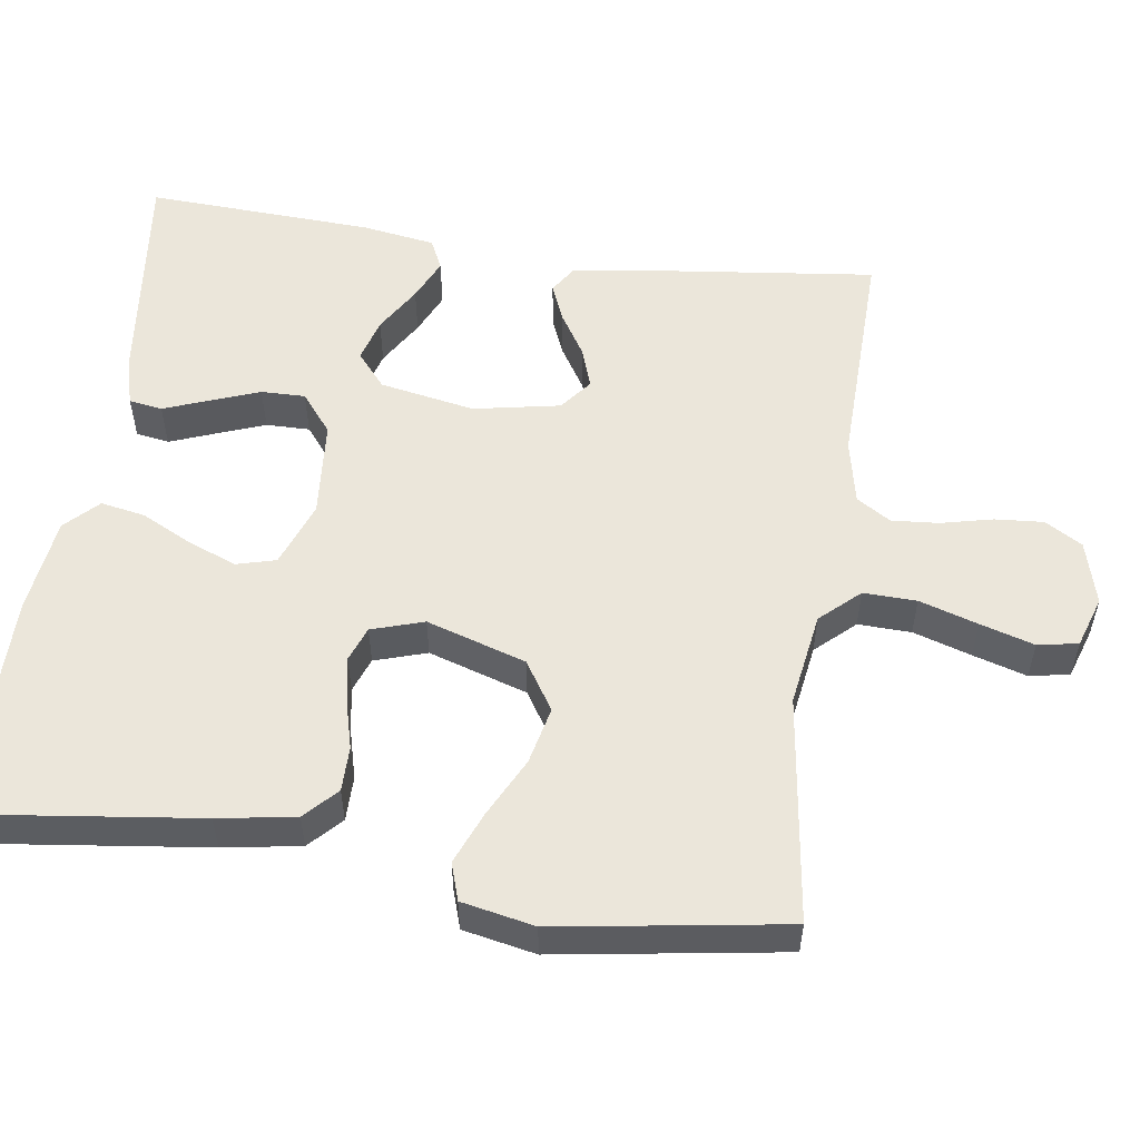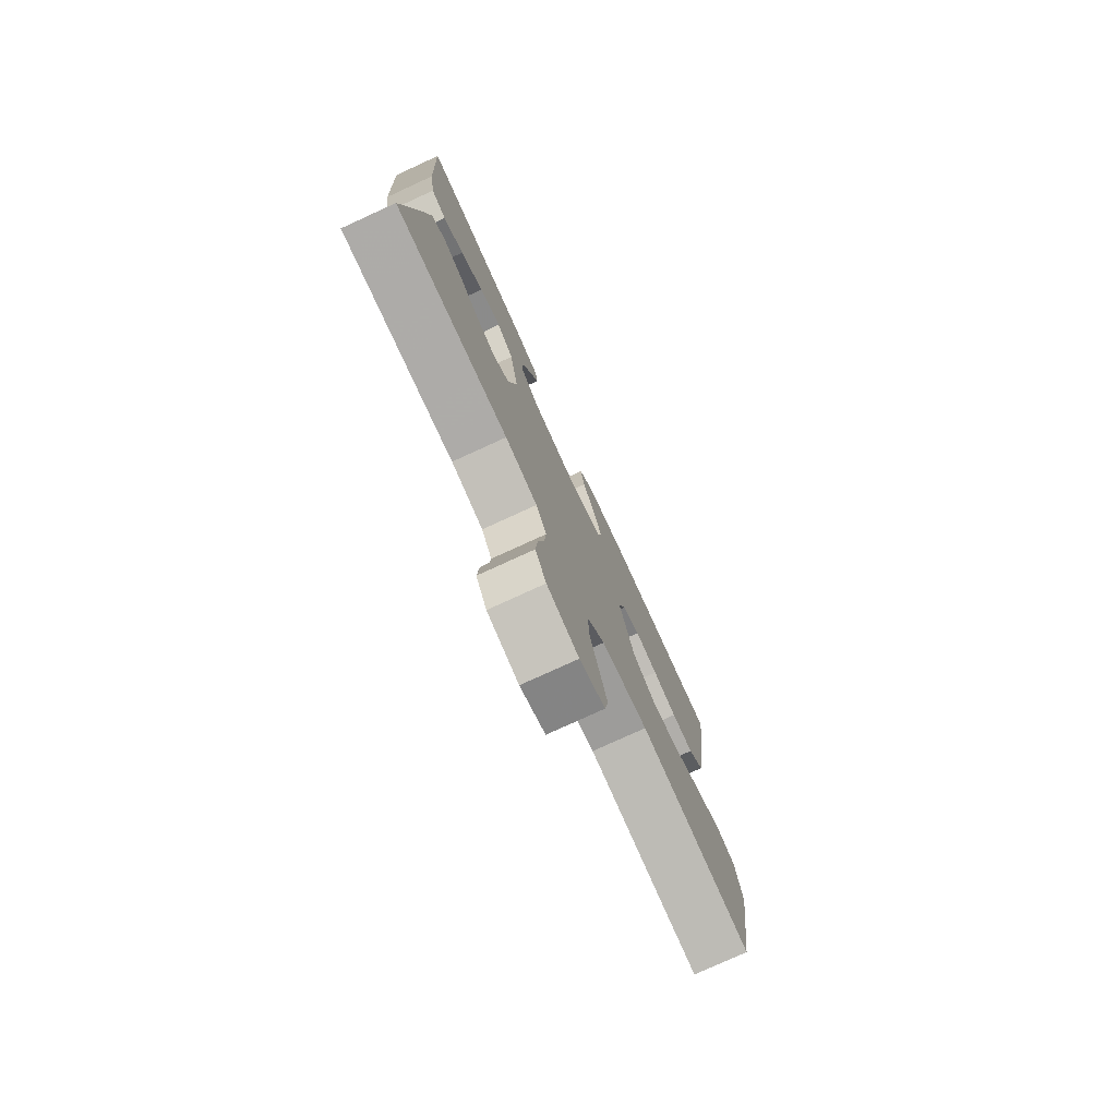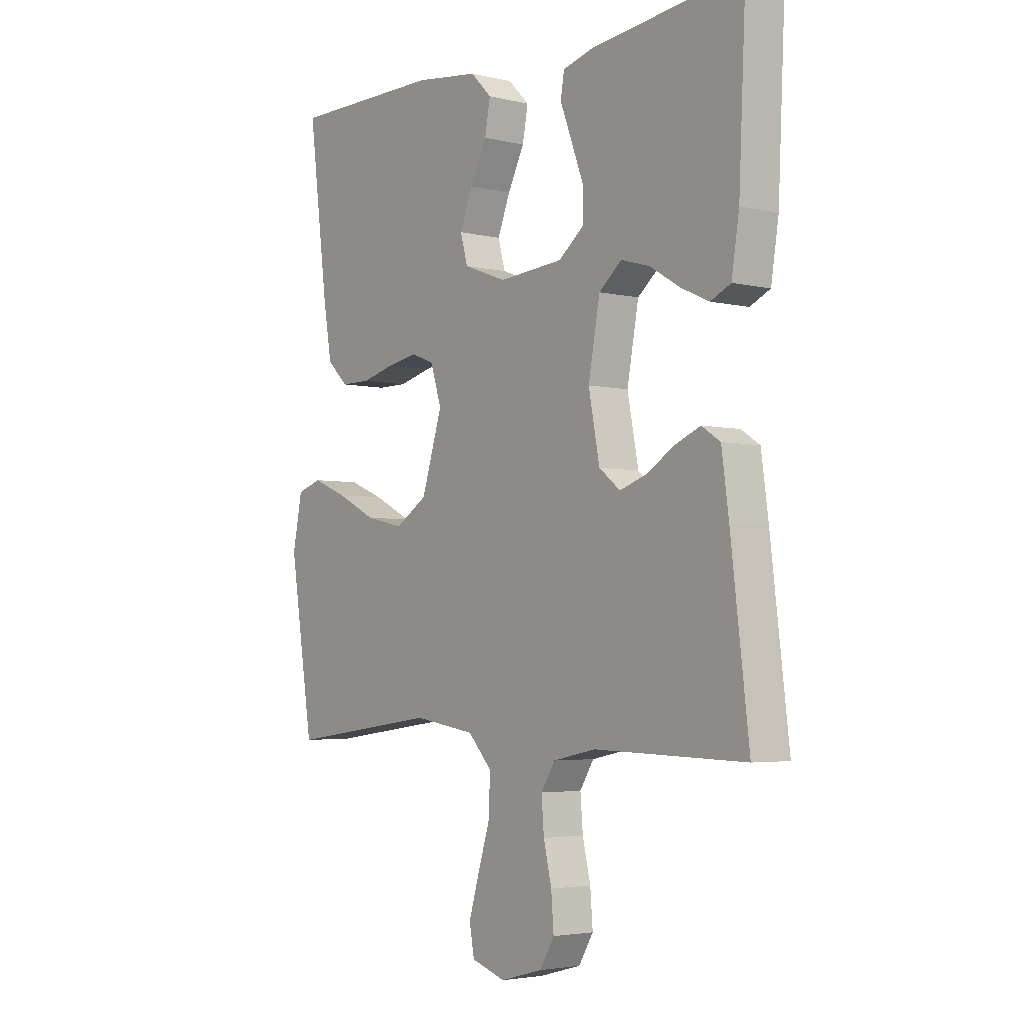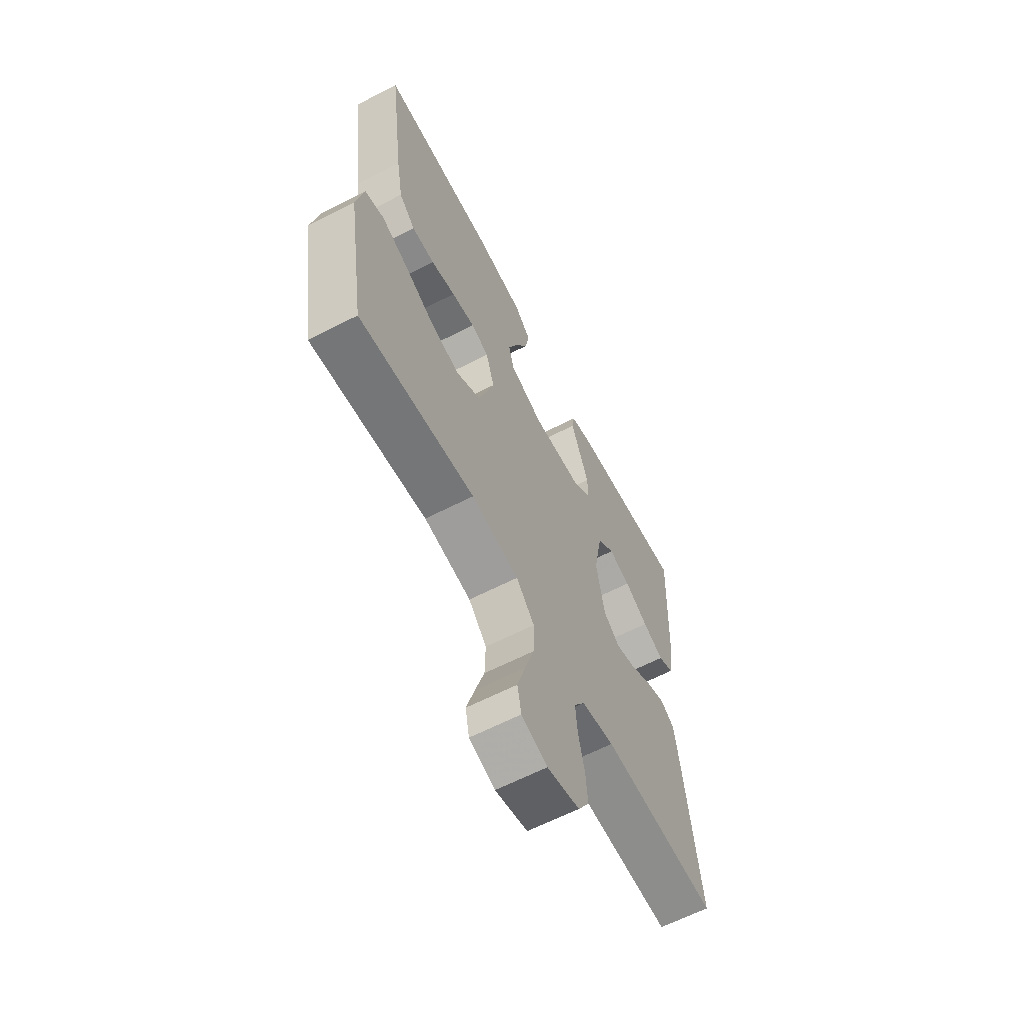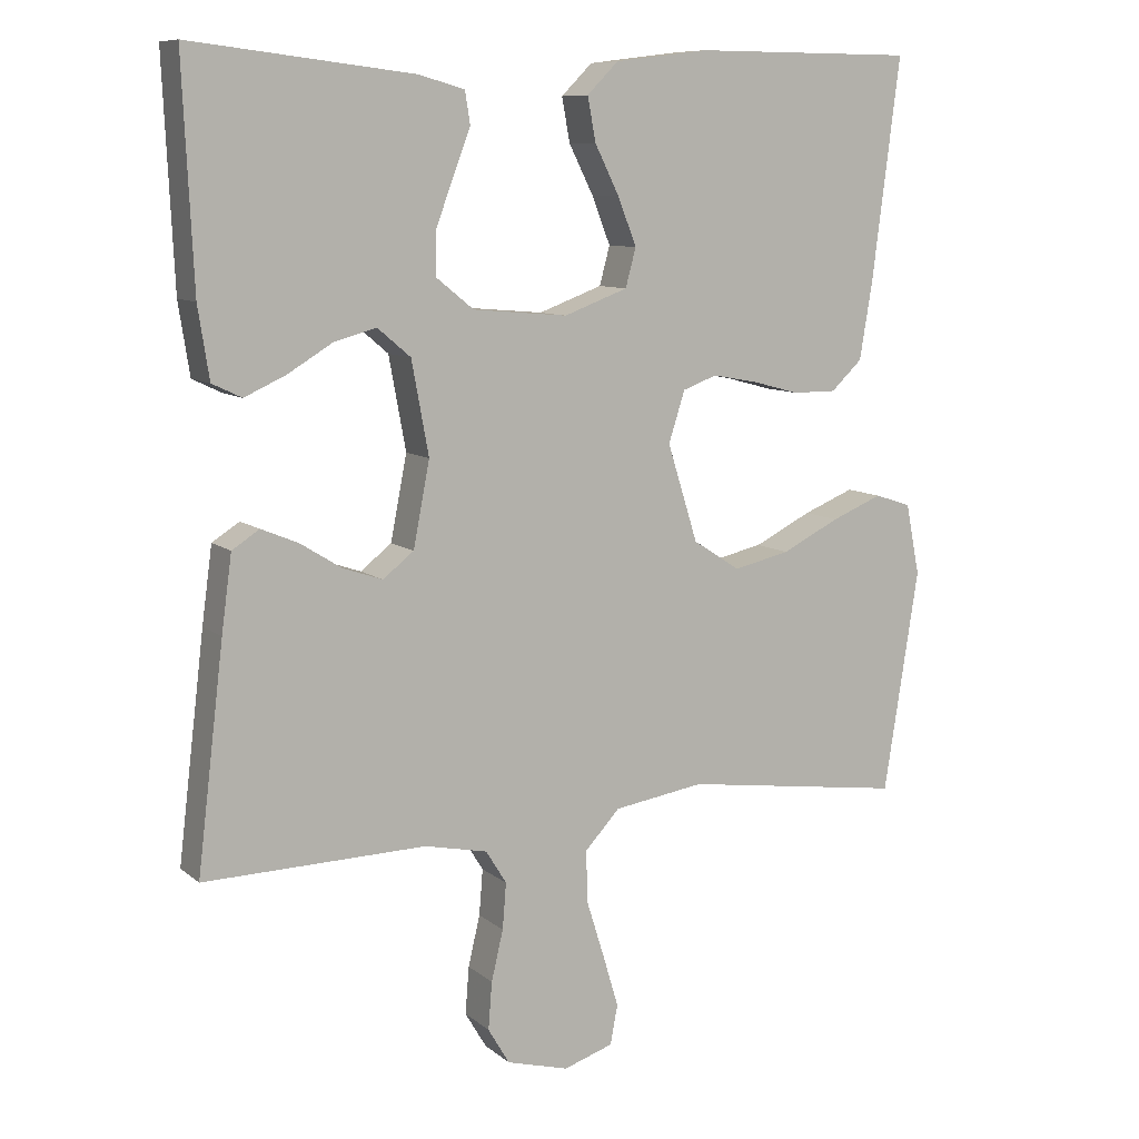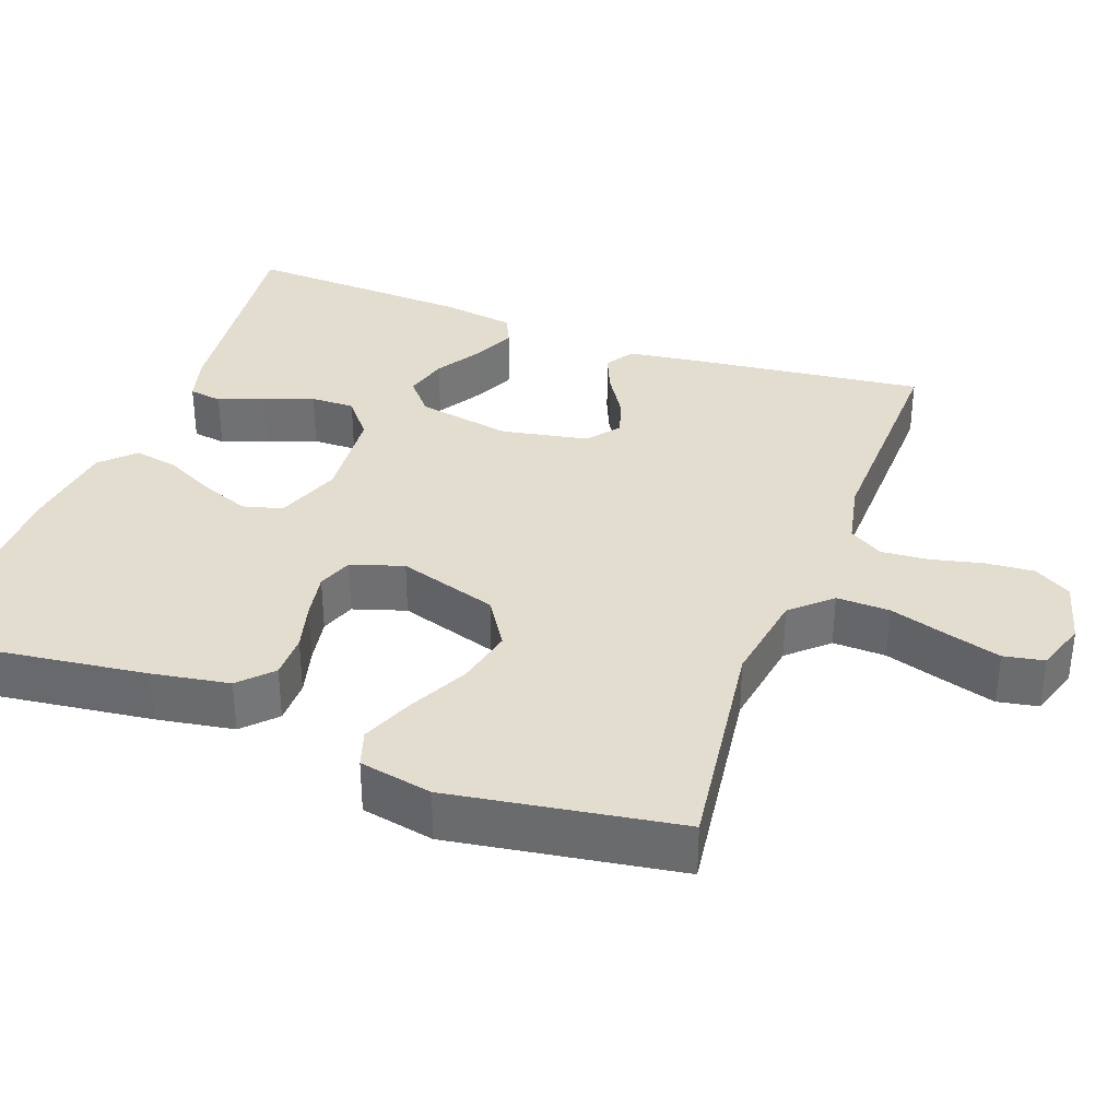
<metadata>
{"format":"obj","ext":"obj","renderer":"f3d","projection":"perspective","resolution":1024,"background":"white","views":[{"elev":54.7,"azim":98.3,"up":"+Y"},{"elev":-77.7,"azim":-65.4,"up":"+Z"},{"elev":-3.7,"azim":-128.2,"up":"+Z"},{"elev":-63.3,"azim":117.4,"up":"+Z"},{"elev":9.3,"azim":-27.5,"up":"+Z"},{"elev":35.0,"azim":110.2,"up":"+Y"}]}
</metadata>
<code>
v -0.5 0.07 -0.5
v -0.464 0.07 -0.2
v -0.45 0.07 -0.097
v -0.413 0.07 -0.073
v -0.363 0.07 -0.094
v -0.307 0.07 -0.129
v -0.254 0.07 -0.147
v -0.212 0.07 -0.114
v -0.19 0.07 0
v -0.213 0.07 0.125
v -0.258 0.07 0.163
v -0.315 0.07 0.147
v -0.376 0.07 0.11
v -0.431 0.07 0.085
v -0.471 0.07 0.104
v -0.486 0.07 0.2
v -0.5 0.07 0.5
v -0.2 0.07 0.465
v -0.138 0.07 0.448
v -0.131 0.07 0.404
v -0.154 0.07 0.344
v -0.178 0.07 0.28
v -0.179 0.07 0.222
v -0.128 0.07 0.181
v 0 0.07 0.17
v 0.086 0.07 0.202
v 0.1 0.07 0.254
v 0.075 0.07 0.318
v 0.042 0.07 0.384
v 0.031 0.07 0.443
v 0.073 0.07 0.485
v 0.2 0.07 0.501
v 0.5 0.07 0.5
v 0.462 0.07 0.2
v 0.445 0.07 0.098
v 0.403 0.07 0.058
v 0.344 0.07 0.058
v 0.28 0.07 0.075
v 0.219 0.07 0.086
v 0.173 0.07 0.069
v 0.151 0.07 0
v 0.192 0.07 -0.131
v 0.256 0.07 -0.172
v 0.332 0.07 -0.155
v 0.41 0.07 -0.116
v 0.479 0.07 -0.088
v 0.528 0.07 -0.104
v 0.547 0.07 -0.2
v 0.5 0.07 -0.5
v 0.2 0.07 -0.459
v 0.077 0.07 -0.478
v 0.03 0.07 -0.529
v 0.032 0.07 -0.599
v 0.056 0.07 -0.676
v 0.077 0.07 -0.747
v 0.067 0.07 -0.8
v 0 0.07 -0.822
v -0.084 0.07 -0.799
v -0.113 0.07 -0.75
v -0.108 0.07 -0.686
v -0.092 0.07 -0.618
v -0.087 0.07 -0.556
v -0.115 0.07 -0.511
v -0.2 0.07 -0.493
v -0.5 0 -0.5
v -0.464 0 -0.2
v -0.45 0 -0.097
v -0.413 0 -0.073
v -0.363 0 -0.094
v -0.307 0 -0.129
v -0.254 0 -0.147
v -0.212 0 -0.114
v -0.19 0 0
v -0.213 0 0.125
v -0.258 0 0.163
v -0.315 0 0.147
v -0.376 0 0.11
v -0.431 0 0.085
v -0.471 0 0.104
v -0.486 0 0.2
v -0.5 0 0.5
v -0.2 0 0.465
v -0.138 0 0.448
v -0.131 0 0.404
v -0.154 0 0.344
v -0.178 0 0.28
v -0.179 0 0.222
v -0.128 0 0.181
v 0 0 0.17
v 0.086 0 0.202
v 0.1 0 0.254
v 0.075 0 0.318
v 0.042 0 0.384
v 0.031 0 0.443
v 0.073 0 0.485
v 0.2 0 0.501
v 0.5 0 0.5
v 0.462 0 0.2
v 0.445 0 0.098
v 0.403 0 0.058
v 0.344 0 0.058
v 0.28 0 0.075
v 0.219 0 0.086
v 0.173 0 0.069
v 0.151 0 0
v 0.192 0 -0.131
v 0.256 0 -0.172
v 0.332 0 -0.155
v 0.41 0 -0.116
v 0.479 0 -0.088
v 0.528 0 -0.104
v 0.547 0 -0.2
v 0.5 0 -0.5
v 0.2 0 -0.459
v 0.077 0 -0.478
v 0.03 0 -0.529
v 0.032 0 -0.599
v 0.056 0 -0.676
v 0.077 0 -0.747
v 0.067 0 -0.8
v 0 0 -0.822
v -0.084 0 -0.799
v -0.113 0 -0.75
v -0.108 0 -0.686
v -0.092 0 -0.618
v -0.087 0 -0.556
v -0.115 0 -0.511
v -0.2 0 -0.493
f 59 60 61
f 58 59 61
f 57 58 61
f 56 57 61
f 55 56 61
f 54 55 61
f 53 54 61
f 52 53 61 62
f 51 52 62 63
f 48 49 50
f 47 48 50
f 46 47 50
f 45 46 50
f 44 45 50
f 43 44 50 51
f 51 63 64
f 43 51 64
f 42 43 64
f 36 37 38
f 35 36 38
f 34 35 38
f 33 34 38
f 32 33 38
f 31 32 38
f 30 31 38
f 29 30 38
f 28 29 38
f 27 28 38 39
f 26 27 39 40
f 19 20 21
f 18 19 21
f 17 18 21
f 16 17 21
f 15 16 21
f 14 15 21
f 13 14 21
f 12 13 21
f 11 12 21 22
f 10 11 22 23
f 4 5 6
f 3 4 6
f 2 3 6
f 1 2 6
f 64 1 6
f 64 6 7
f 64 7 8
f 42 64 8
f 41 42 8
f 41 8 9
f 40 41 9
f 26 40 9
f 25 26 9
f 24 25 9 10
f 10 23 24
f 125 124 123
f 125 123 122
f 125 122 121
f 125 121 120
f 125 120 119
f 125 119 118
f 125 118 117
f 126 125 117 116
f 127 126 116 115
f 114 113 112
f 114 112 111
f 114 111 110
f 114 110 109
f 114 109 108
f 115 114 108 107
f 128 127 115
f 128 115 107
f 128 107 106
f 102 101 100
f 102 100 99
f 102 99 98
f 102 98 97
f 102 97 96
f 102 96 95
f 102 95 94
f 102 94 93
f 102 93 92
f 103 102 92 91
f 104 103 91 90
f 85 84 83
f 85 83 82
f 85 82 81
f 85 81 80
f 85 80 79
f 85 79 78
f 85 78 77
f 85 77 76
f 86 85 76 75
f 87 86 75 74
f 70 69 68
f 70 68 67
f 70 67 66
f 70 66 65
f 70 65 128
f 71 70 128
f 72 71 128
f 72 128 106
f 72 106 105
f 73 72 105
f 73 105 104
f 73 104 90
f 73 90 89
f 74 73 89 88
f 88 87 74
f 1 65 66 2
f 2 66 67 3
f 3 67 68 4
f 4 68 69 5
f 5 69 70 6
f 6 70 71 7
f 7 71 72 8
f 8 72 73 9
f 9 73 74 10
f 10 74 75 11
f 11 75 76 12
f 12 76 77 13
f 13 77 78 14
f 14 78 79 15
f 15 79 80 16
f 16 80 81 17
f 17 81 82 18
f 18 82 83 19
f 19 83 84 20
f 20 84 85 21
f 21 85 86 22
f 22 86 87 23
f 23 87 88 24
f 24 88 89 25
f 25 89 90 26
f 26 90 91 27
f 27 91 92 28
f 28 92 93 29
f 29 93 94 30
f 30 94 95 31
f 31 95 96 32
f 32 96 97 33
f 33 97 98 34
f 34 98 99 35
f 35 99 100 36
f 36 100 101 37
f 37 101 102 38
f 38 102 103 39
f 39 103 104 40
f 40 104 105 41
f 41 105 106 42
f 42 106 107 43
f 43 107 108 44
f 44 108 109 45
f 45 109 110 46
f 46 110 111 47
f 47 111 112 48
f 48 112 113 49
f 49 113 114 50
f 50 114 115 51
f 51 115 116 52
f 52 116 117 53
f 53 117 118 54
f 54 118 119 55
f 55 119 120 56
f 56 120 121 57
f 57 121 122 58
f 58 122 123 59
f 59 123 124 60
f 60 124 125 61
f 61 125 126 62
f 62 126 127 63
f 63 127 128 64
f 64 128 65 1

</code>
